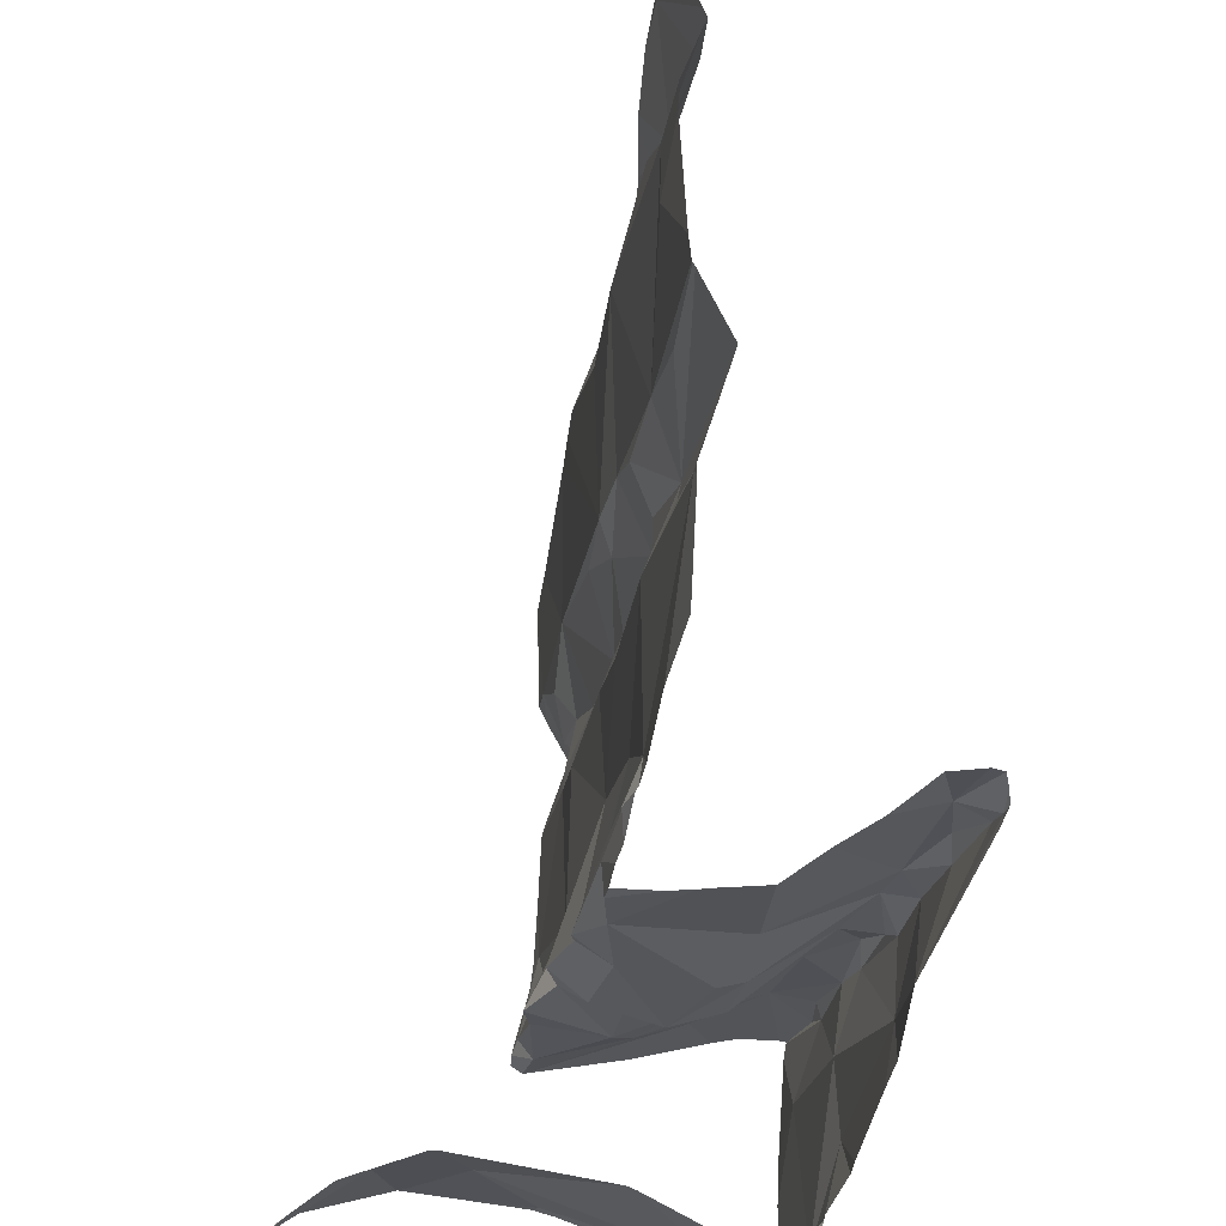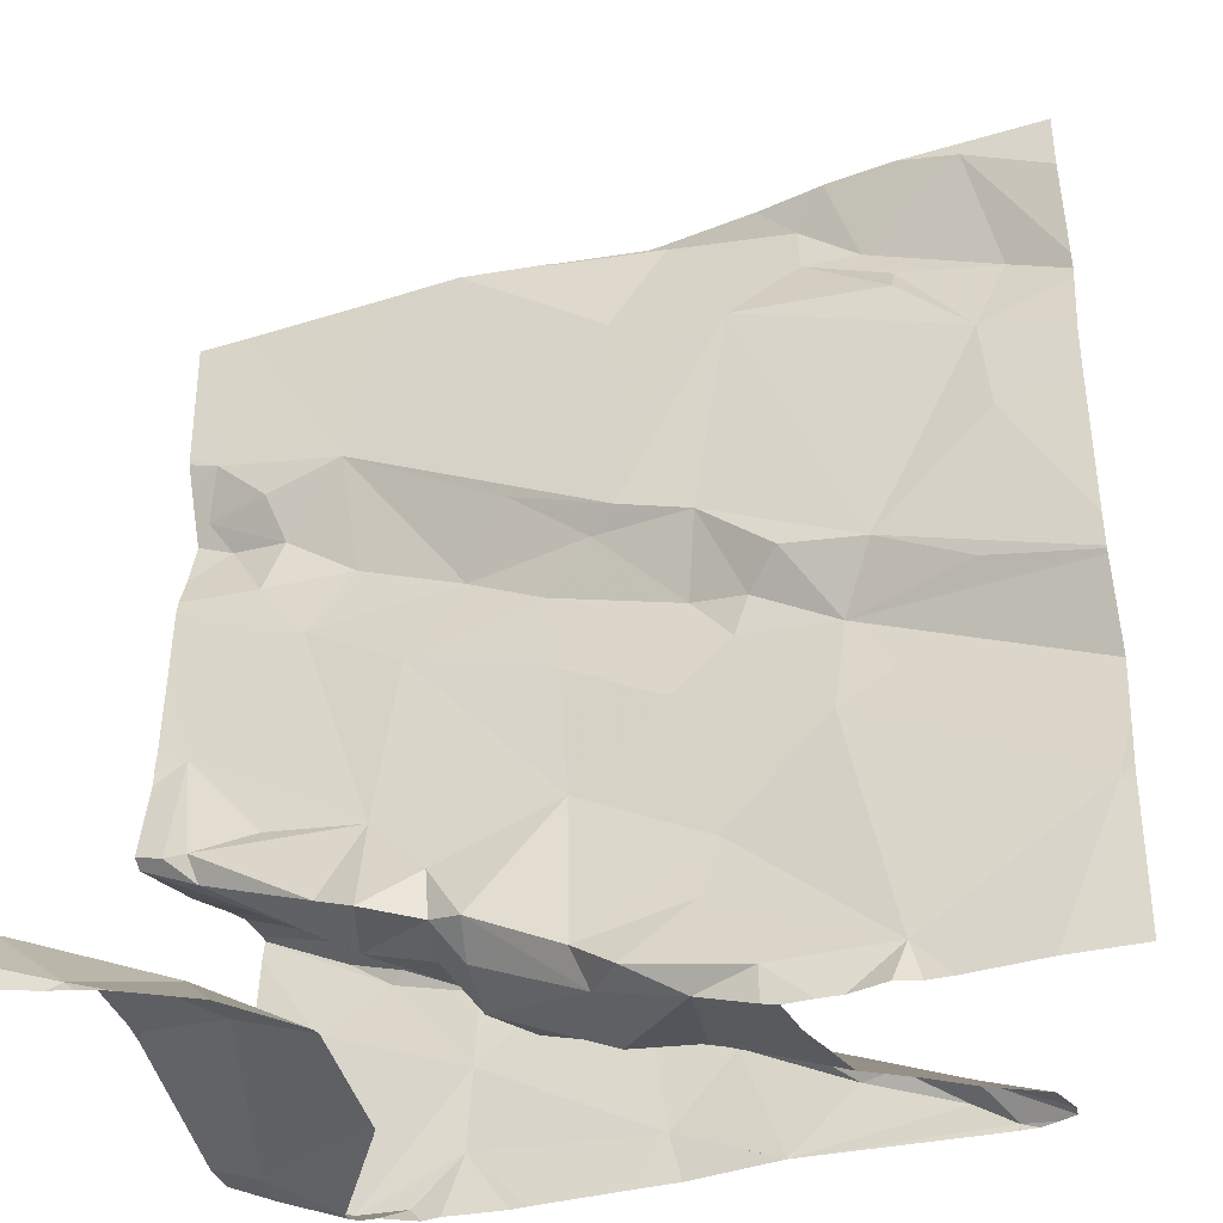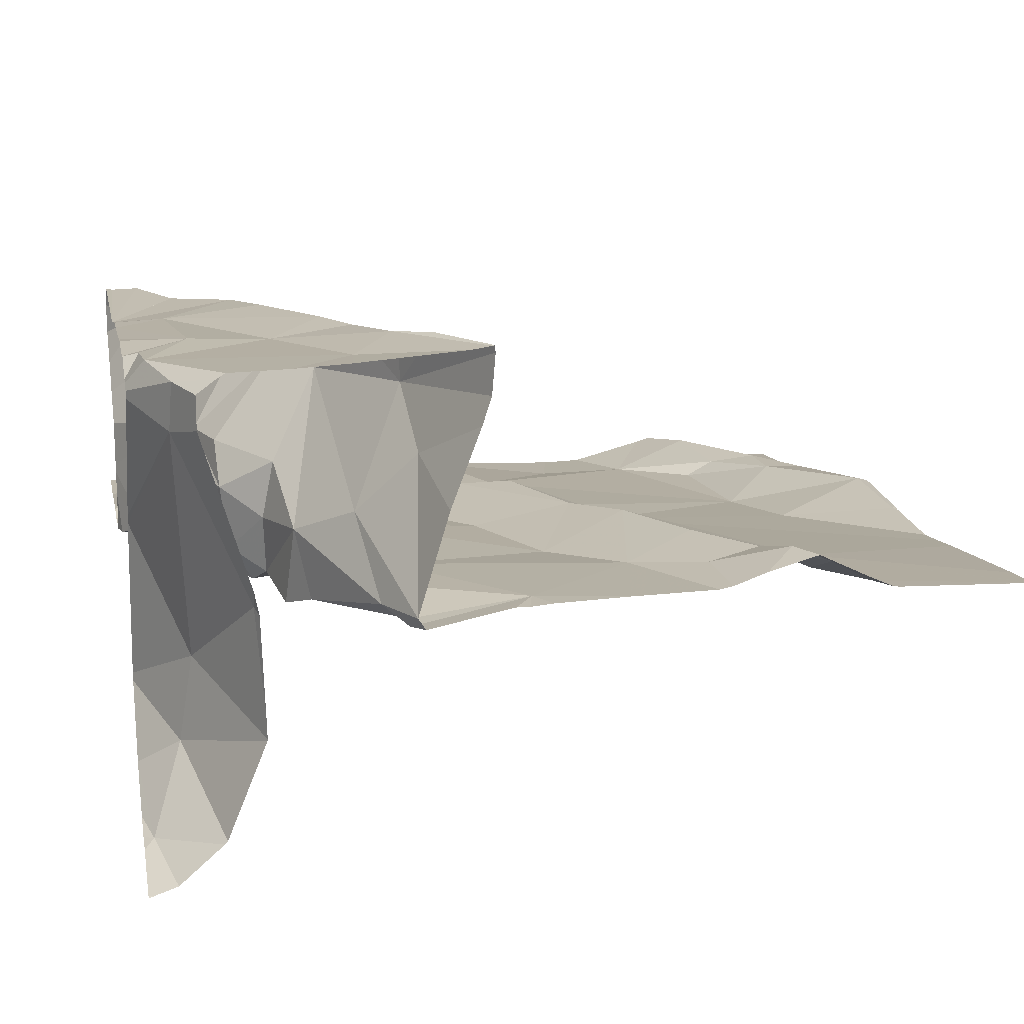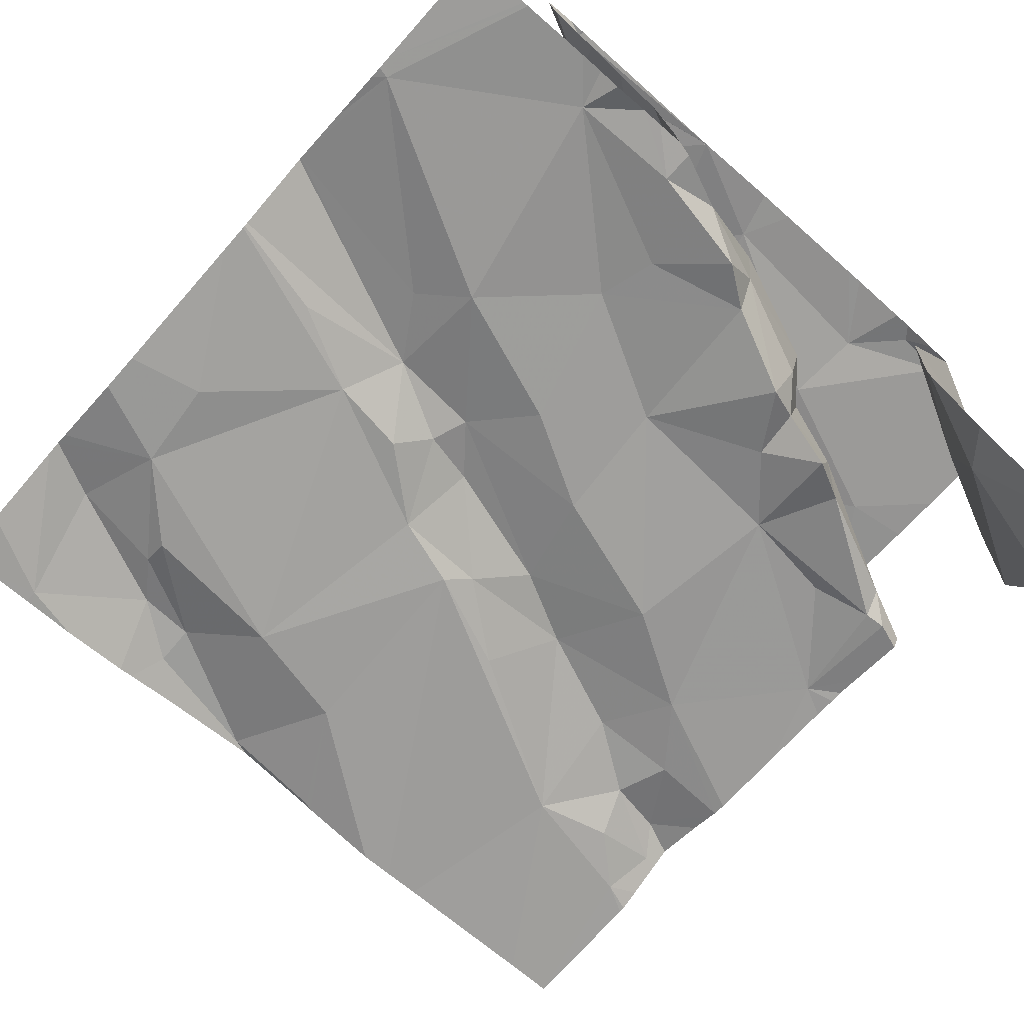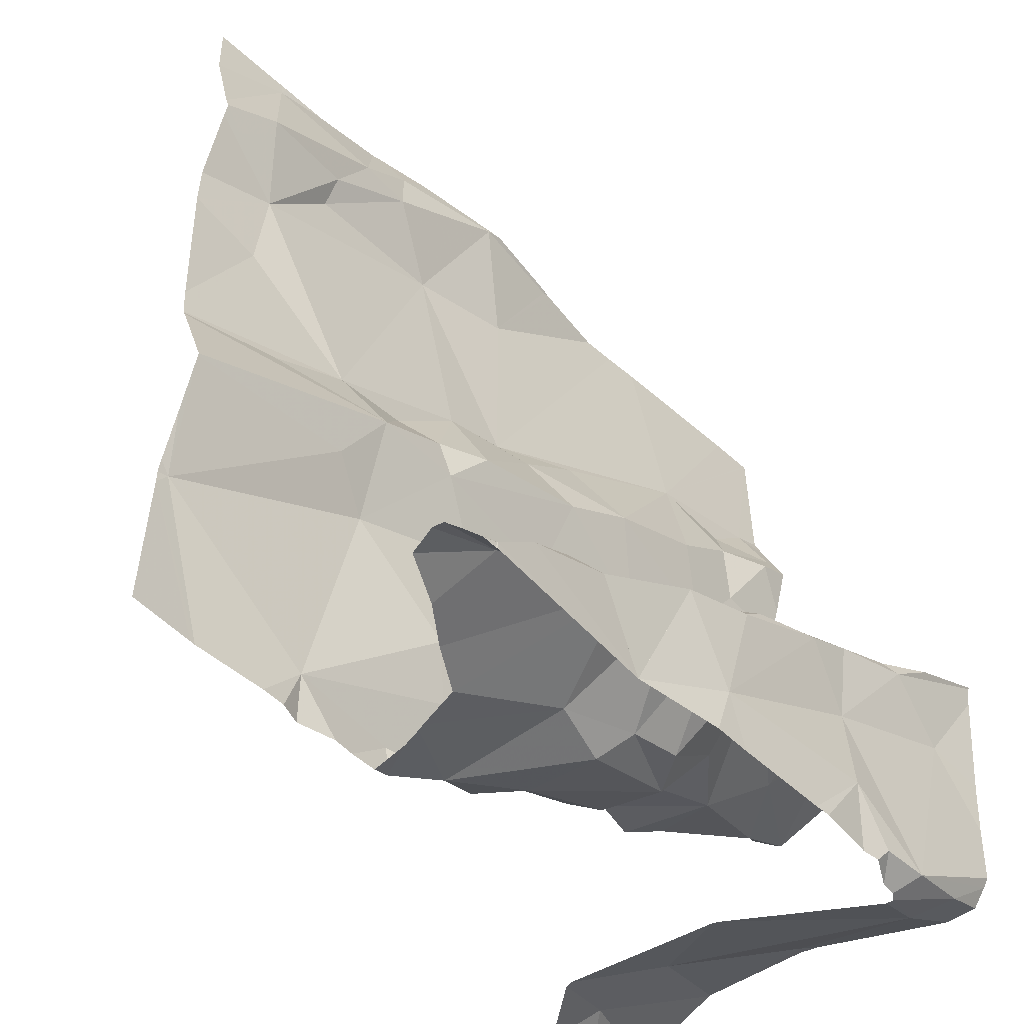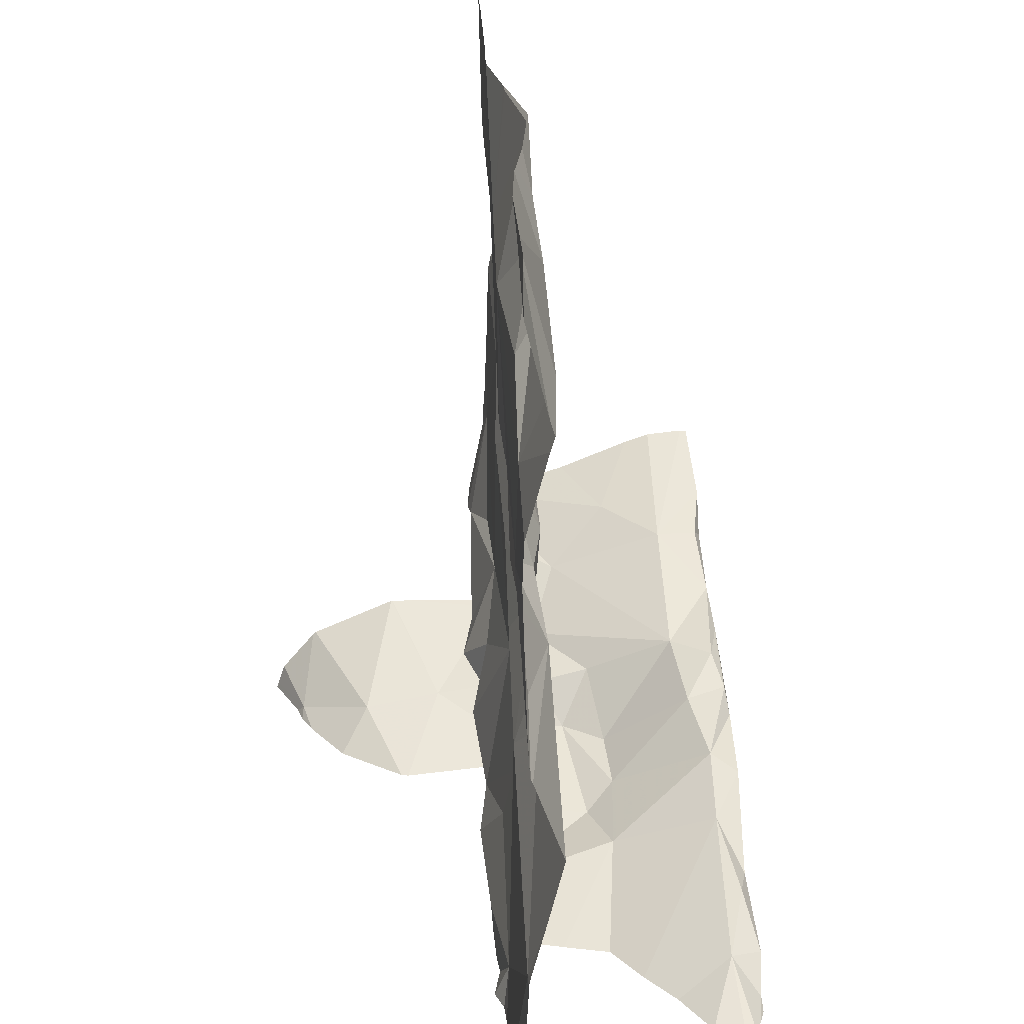
<metadata>
{"format":"obj","ext":"obj","renderer":"f3d","projection":"perspective","resolution":1024,"background":"white","views":[{"elev":-45.1,"azim":-101.2,"up":"+Y"},{"elev":-37.2,"azim":-161.2,"up":"+Y"},{"elev":12.5,"azim":78.5,"up":"+Z"},{"elev":-71.4,"azim":-41.4,"up":"+Z"},{"elev":-47.6,"azim":-48.3,"up":"+Y"},{"elev":25.1,"azim":-95.5,"up":"+Y"}]}
</metadata>
<code>
v -30.99 276.9 504.2
v -31.65 276.5 504.1
v -31.62 276.5 504.1
v -31.02 276.5 503.9
v -31.61 276.5 504.2
v -31.6 276.5 504.2
v -31.09 276.5 504.4
v -31.1 276.5 504.4
v -31.42 276.5 504.4
v -31.21 276.5 504.1
v -30.99 277.3 504.2
v -30.97 276.6 504.2
v -31.69 276.5 504.1
v -31.01 276.6 504.4
v -30.96 276.5 503.9
v -31.37 276.5 504.4
v -31.05 276.8 504.3
v -31.08 276.5 503.9
v -31.01 276.6 504.4
v -30.95 276.8 504.2
v -31.6 276.5 504.2
v -31.05 276.5 503.9
v -31.03 276.8 504.4
v -31.14 276.5 504
v -31.59 276.5 504.1
v -31.18 276.5 504.2
v -31.75 277.5 504.1
v -31.83 276.5 504.1
v -31.2 276.7 504.1
v -31.26 276.7 504.2
v -31.26 276.7 504.1
v -31.5 277 504.2
v -31.56 277 504.2
v -31.25 276.7 504.2
v -31.29 276.6 504.2
v -31.44 277.1 504.2
v -31.41 277.1 504.2
v -31.27 276.7 504.4
v -31.32 276.6 504.3
v -31.52 277.1 504.2
v -31.73 277.3 504.1
v -31.56 277.3 504.1
v -31.81 277.2 504.1
v -31.81 277.5 504.1
v -31.1 276.6 504
v -31.21 276.5 504
v -31.87 277.5 504.1
v -31.1 276.6 504.1
v -31.24 276.7 504.3
v -31.28 276.6 504.2
v -31.02 276.8 504.2
v -31.03 276.5 503.9
v -30.95 277.5 504.2
v -31.14 277.3 504.2
v -31.32 277.2 504.2
v -31.06 277.2 504.2
v -31.15 277.2 504.2
v -31.37 277.5 504.2
v -31.08 276.8 504.2
v -31.19 276.8 504.2
v -31.01 276.8 504.2
v -30.97 277.3 504.2
v -31.39 276.8 504.2
v -31.05 277.3 504.2
v -31.04 277.1 504.2
v -31.15 276.7 504.1
v -31.91 277.5 504.1
v -30.99 276.8 504.2
v -31.17 276.7 504.2
v -31.51 276.6 504.1
v -31.58 276.6 504.1
v -31.3 276.7 504.1
v -31.4 276.6 504.1
v -31.41 276.6 504.2
v -31.65 276.8 504.1
v -31.53 276.7 504.2
v -31.57 276.5 504.1
v -31.67 277.5 504.1
v -31.55 277 504.2
v -31.49 276.9 504.2
v -31.65 277 504.2
v -31.22 277 504.2
v -31.38 276.9 504.2
v -31.7 276.6 504.1
v -31.63 277.4 504.2
v -31.7 277.4 504.2
v -31.63 277.4 504.2
v -31.49 277.5 504.2
v -31.35 277.1 504.2
v -31.45 276.6 504.1
v -31.52 276.7 504.1
v -31.6 277 504.1
v -31.1 277.1 504.2
v -31.73 277.4 504.2
v -31.43 277.4 504.1
v -31.69 277 504.2
v -31.27 277.1 504.2
v -31.19 276.5 504.2
v -31 277.2 504.2
v -31.8 277.5 504.1
v -31.45 276.7 504.4
v -31.36 276.7 504.4
v -31.35 276.7 504.4
v -31.48 276.6 504.3
v -31.37 277.5 504.2
v -31.09 276.8 504.3
v -31.31 276.7 504.4
v -31.41 276.6 504.3
v -31.39 276.6 504.3
v -31.47 276.7 504.4
v -31.53 276.6 504.4
v -31.12 276.8 504.4
v -31.84 277.3 504.2
v -30.95 276.7 504.2
v -31.79 277 504.1
v -31.7 276.9 504.2
v -31.7 276.6 504.4
v -30.95 277.3 504.2
v -30.95 277.3 504.2
v -30.95 276.6 504.2
v -31.89 276.7 504.1
v -31.81 277.5 504.1
v -31.82 277.1 504.1
v -30.95 276.5 503.9
v -30.95 276.9 504.2
v -30.95 277 504.2
v -31.2 276.8 504.4
v -31.26 277.5 504.2
v -31.49 277.5 504.2
v -30.95 277.3 504.2
v -31.73 276.5 504.4
v -31.36 277.5 504.2
v -31.65 277.5 504.2
v -31.1 276.8 504.4
v -31.36 277.5 504.2
v -31.14 276.5 504.4
v -31.08 276.5 504.4
v -31.37 277.5 504.2
v -31.4 276.6 504.4
v -31.2 276.7 504.4
v -31.05 276.8 504.4
v -31.12 276.8 504.4
v -31.26 276.8 504.4
v -31.59 276.6 504.4
v -31.23 277.5 504.2
v -30.96 277.5 504.2
v -31.19 276.6 504.4
v -31.69 276.6 504.4
v -31.47 277.5 504.2
v -31.62 276.6 504.4
v -31.59 277.5 504.2
v -31.38 276.7 504.4
v -30.95 276.9 504.2
v -31.91 276.7 504.1
v -31.18 277.5 504.2
v -31.91 277.3 504.2
v -31.91 277.3 504.2
v -31.91 276.9 504.1
v -31.91 276.9 504.1
v -31.91 276.9 504.1
v -30.96 277.5 504.2
v -31.01 277.5 504.2
v -31.91 276.7 504.1
v -31.91 276.7 504.1
v -31.91 276.8 504.2
v -31.91 276.8 504.2
v -31.91 277 504.1
v -31.91 277.2 504.1
v -31.91 277.2 504.1
v -31.91 276.8 504.2
v -31.91 277.3 504.2
v -31.91 277.4 504.1
v -30.95 277.3 504.2
v -30.95 276.6 504.2
v -30.95 276.6 504.4
v -30.95 276.6 504.4
v -30.95 276.6 504.4
v -30.95 276.8 504.3
v -30.95 276.9 504.4
v -30.95 276.8 504.2
v -30.95 276.9 504.2
v -30.95 276.8 504.2
v -30.95 276.7 504.4
v -30.95 276.7 504.4
v -30.95 276.9 504.4
v -30.95 276.8 504.2
v -30.95 276.6 503.9
v -30.95 276.6 503.9
v -30.95 277.1 504.2
v -30.95 277.2 504.2
v -30.95 277 504.2
v -30.95 277.1 504.2
v -30.95 276.9 504.4
v -30.95 276.7 504
v -30.95 276.6 503.9
v -30.95 276.7 504.1
v -30.95 276.7 504
v -30.95 277.2 504.2
v -30.95 276.8 504.2
v -30.95 276.9 504.4
v -30.95 276.9 504.4
v -30.95 276.9 504.4
v -30.95 276.6 504.4
v -31.62 276.5 504.3
v -31.09 276.5 504.4
v -31.72 276.5 504.3
v -31.67 276.5 504.3
v -31.72 276.5 504.1
v -31.78 276.5 504.4
v -31.79 276.5 504.4
v -31.74 276.5 504.1
v -31.79 276.5 504.4
v -31.77 276.5 504.4
v -31.52 276.5 504.4
v -31.73 276.5 504.4
v -31.73 276.5 504.4
v -31.16 276.5 504.4
v -31.12 276.5 504.4
v -31.26 276.5 504.4
v -31.52 276.5 504.4
v -31.52 276.5 504.4
v -31.18 276.5 504.4
v -31.52 276.5 504.4
v -31.52 276.5 504.4
v -31.75 276.5 504.4
v -31.24 276.5 504.4
v -31.83 276.5 504.1
v -31.91 276.5 504.1
v -31.78 276.5 504.4
v -30.95 276.5 503.9
f 214 131 215
f 213 131 212
f 212 117 210
f 130 62 173
f 211 84 28
f 175 19 176
f 20 17 178
f 210 117 209
f 19 12 174
f 209 117 229
f 208 84 211
f 207 111 204
f 34 35 50
f 102 38 39
f 30 31 29
f 30 29 60
f 48 12 19
f 29 31 69
f 99 65 189
f 33 79 32
f 95 42 36
f 36 37 55
f 32 40 33
f 77 70 71
f 37 32 89
f 42 85 41
f 57 65 56
f 20 51 106
f 34 31 35
f 36 40 37
f 45 48 10
f 75 76 80
f 38 49 39
f 93 1 191
f 39 50 109
f 35 31 72
f 43 41 94
f 40 92 33
f 43 123 96
f 86 94 85
f 76 73 63
f 41 43 42
f 179 112 193
f 60 82 63
f 28 154 227
f 51 66 69
f 74 108 50
f 206 117 111
f 98 19 26
f 50 39 49
f 20 68 51
f 72 73 74
f 15 52 4
f 45 52 187
f 36 54 155
f 48 45 194
f 36 55 54
f 57 56 54
f 56 64 54
f 61 59 60
f 1 60 59
f 59 61 1
f 61 68 1
f 173 99 198
f 30 60 63
f 29 66 60
f 64 56 62
f 57 93 65
f 60 66 61
f 68 20 186
f 196 48 197
f 69 66 29
f 90 71 70
f 63 73 72
f 74 73 90
f 84 76 75
f 71 84 2
f 5 70 6
f 25 71 3
f 33 81 79
f 75 80 79
f 79 81 75
f 72 31 30
f 82 83 63
f 83 80 63
f 91 76 84
f 63 80 76
f 80 83 79
f 85 87 86
f 87 85 88
f 85 42 88
f 95 58 88
f 149 58 105
f 32 79 89
f 54 55 97
f 83 89 79
f 96 40 42
f 87 88 129
f 90 91 71
f 84 71 91
f 81 33 92
f 92 96 81
f 11 54 64
f 93 57 97
f 40 32 37
f 94 41 85
f 132 95 128
f 96 92 40
f 89 97 37
f 97 55 37
f 181 68 199
f 40 36 42
f 93 82 60
f 205 19 7
f 30 63 72
f 70 77 21
f 81 116 75
f 89 83 82
f 42 95 88
f 97 89 82
f 51 61 66
f 72 74 35
f 97 57 54
f 99 56 65
f 11 64 62
f 7 137 8
f 38 107 127
f 102 103 107
f 101 102 109
f 101 103 102
f 110 152 101
f 111 150 144
f 69 31 34
f 17 20 106
f 97 82 93
f 69 34 49
f 107 38 102
f 108 70 104
f 108 109 50
f 50 49 34
f 106 69 38
f 140 134 127
f 38 69 49
f 101 111 110
f 104 111 101
f 91 73 76
f 90 73 91
f 90 70 74
f 1 93 60
f 17 106 112
f 189 93 192
f 109 102 39
f 206 111 207
f 50 35 74
f 94 86 113
f 113 43 94
f 156 122 157
f 115 96 158
f 81 115 159
f 75 116 121
f 177 14 175
f 84 75 121
f 165 81 166
f 122 113 86
f 158 123 167
f 168 43 169
f 27 86 78
f 42 43 96
f 176 19 174
f 86 87 133
f 204 104 5
f 112 38 127
f 175 14 19
f 8 137 136
f 174 12 120
f 84 121 28
f 108 104 109
f 19 14 7
f 134 23 185
f 131 117 212
f 131 148 117
f 101 109 104
f 69 106 51
f 134 142 127
f 8 136 218
f 147 139 16
f 144 148 220
f 127 143 140
f 23 134 140
f 217 147 222
f 112 141 201
f 112 142 141
f 134 141 142
f 143 127 107
f 107 103 143
f 139 110 223
f 110 144 221
f 147 136 137
f 148 131 214
f 137 14 177
f 103 152 143
f 54 11 161
f 141 134 200
f 140 137 23
f 117 148 150
f 150 111 117
f 140 147 137
f 38 112 106
f 139 152 110
f 152 103 101
f 96 115 81
f 95 36 145
f 147 140 139
f 127 142 112
f 52 45 24
f 140 143 139
f 184 137 203
f 144 150 148
f 121 116 165
f 111 104 204
f 61 51 68
f 99 62 56
f 110 111 144
f 43 113 156
f 173 62 99
f 152 139 143
f 74 70 108
f 162 54 146
f 154 121 163
f 156 113 122
f 7 14 137
f 130 11 62
f 157 122 172
f 118 11 130
f 158 96 123
f 159 115 158
f 13 84 208
f 160 81 159
f 146 54 161
f 119 11 118
f 6 70 21
f 163 121 164
f 120 12 114
f 114 12 196
f 164 121 170
f 165 116 81
f 67 172 47
f 166 81 160
f 47 122 44
f 167 123 168
f 168 123 43
f 5 104 70
f 125 1 181
f 169 43 171
f 44 122 100
f 170 121 165
f 153 1 125
f 171 43 156
f 3 71 2
f 172 122 47
f 2 84 13
f 126 1 153
f 78 86 133
f 178 17 179
f 9 139 224
f 179 17 112
f 180 20 178
f 16 139 9
f 181 1 68
f 182 20 180
f 18 52 24
f 183 23 184
f 100 122 27
f 22 52 18
f 184 23 137
f 185 23 183
f 27 122 86
f 186 20 182
f 4 52 22
f 161 119 53
f 187 52 188
f 26 19 205
f 128 95 145
f 188 52 124
f 98 48 19
f 189 65 93
f 190 99 189
f 24 45 46
f 191 1 126
f 192 93 191
f 133 87 151
f 28 121 154
f 193 112 202
f 194 45 195
f 46 45 10
f 195 45 187
f 10 48 98
f 196 12 48
f 197 48 194
f 151 87 129
f 25 77 71
f 198 99 190
f 199 68 186
f 105 58 138
f 200 134 185
f 21 77 25
f 201 141 200
f 202 112 201
f 15 124 52
f 203 137 177
f 138 58 135
f 215 131 216
f 216 131 225
f 135 58 132
f 217 136 147
f 218 136 217
f 132 58 95
f 219 147 16
f 220 148 214
f 221 144 220
f 145 36 155
f 149 88 58
f 222 147 226
f 223 110 221
f 224 139 223
f 225 131 213
f 129 88 149
f 226 147 219
f 155 54 162
f 227 154 228
f 229 117 206
f 161 11 119
f 230 124 15

</code>
